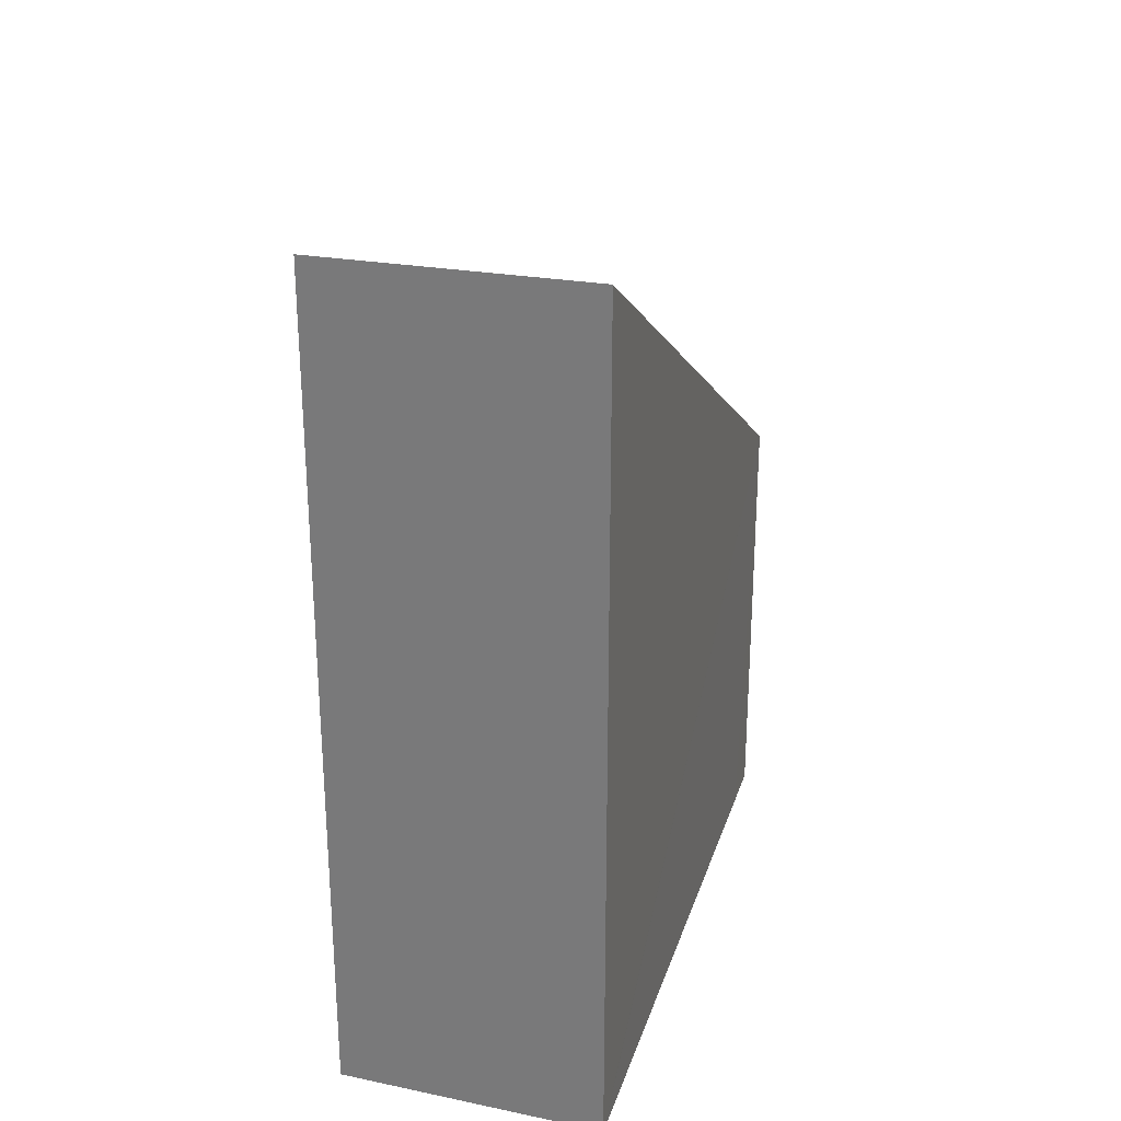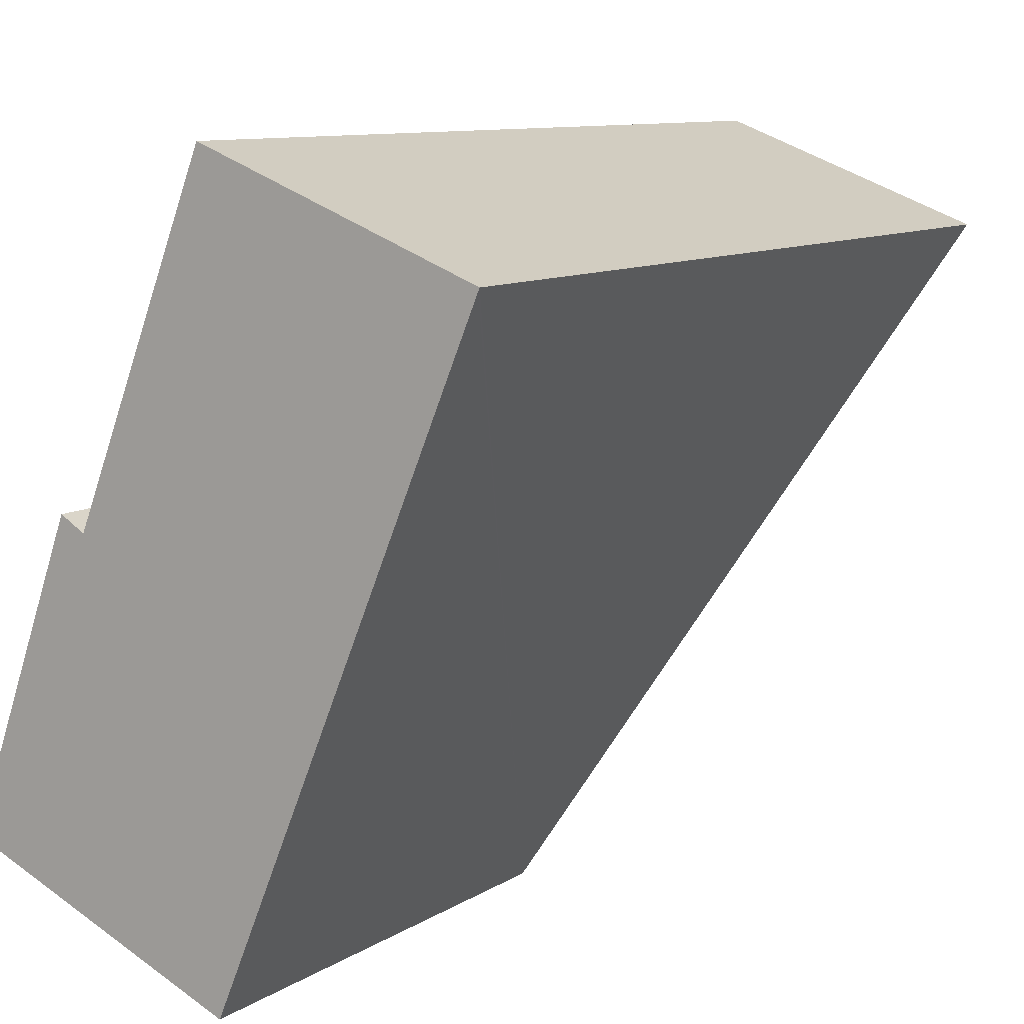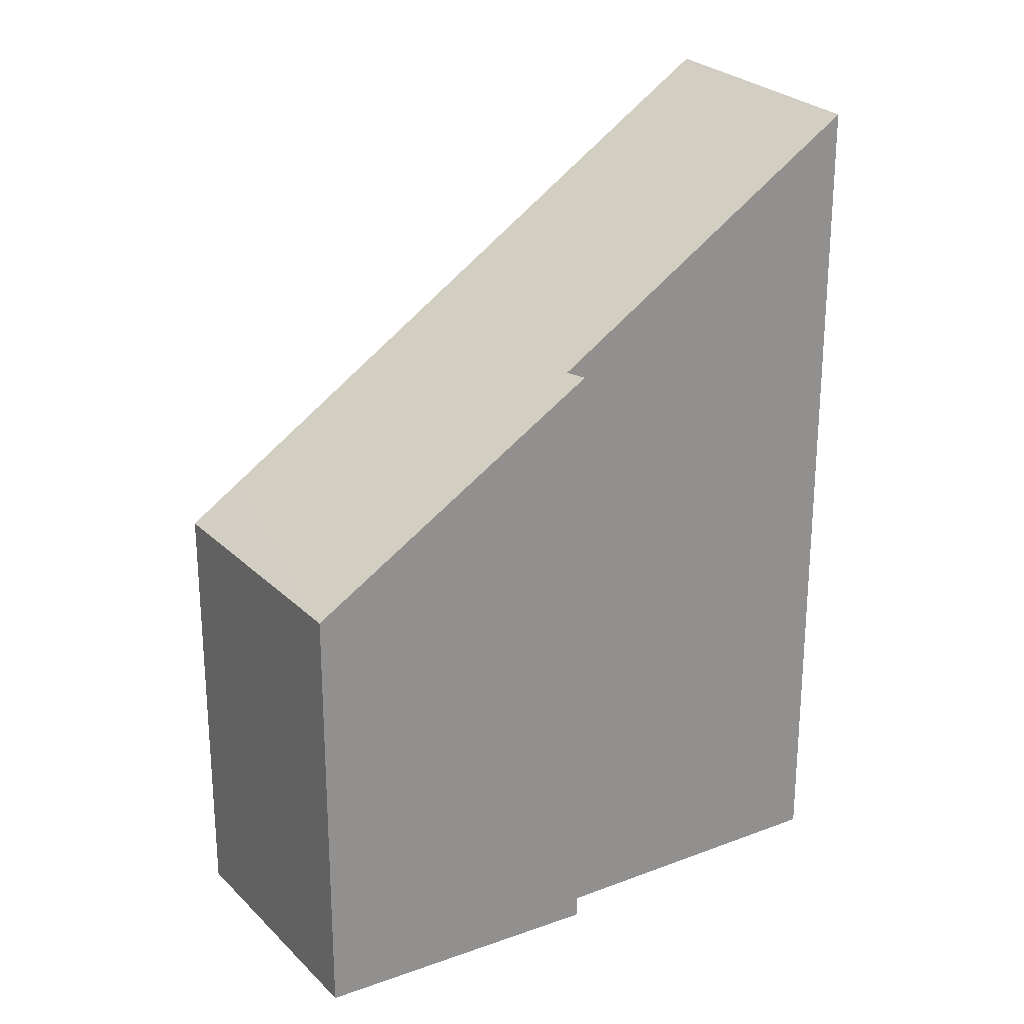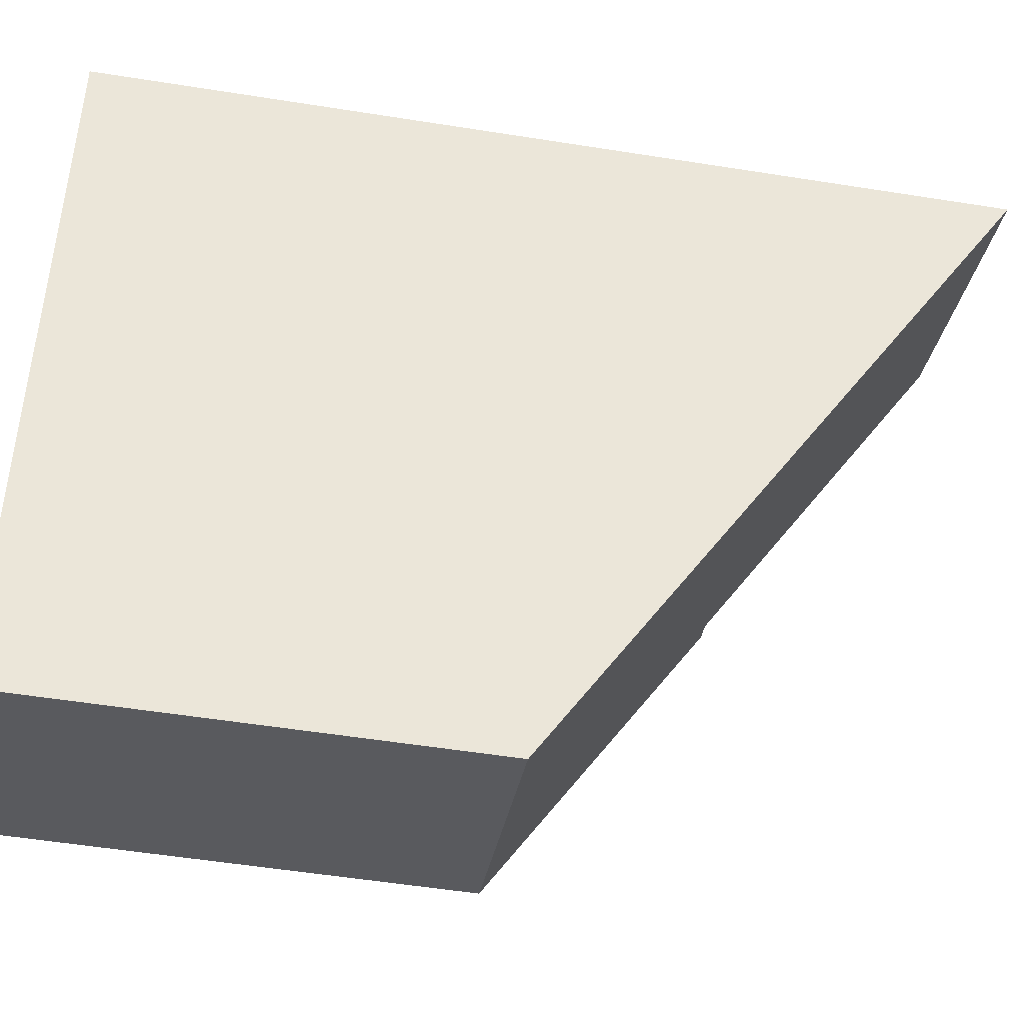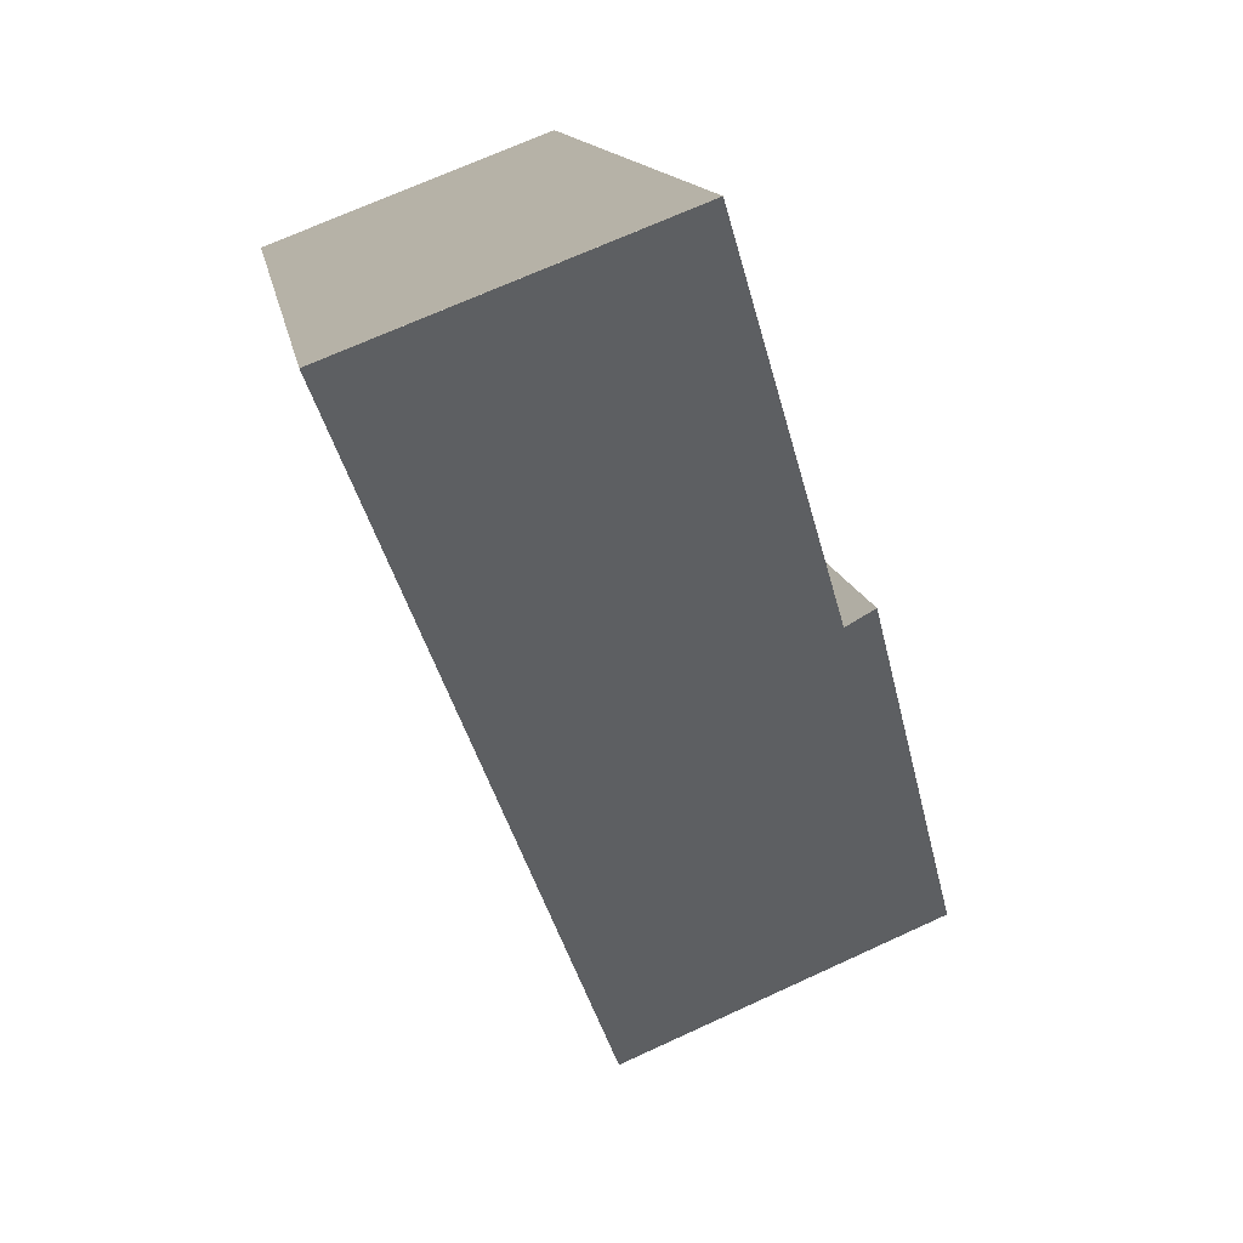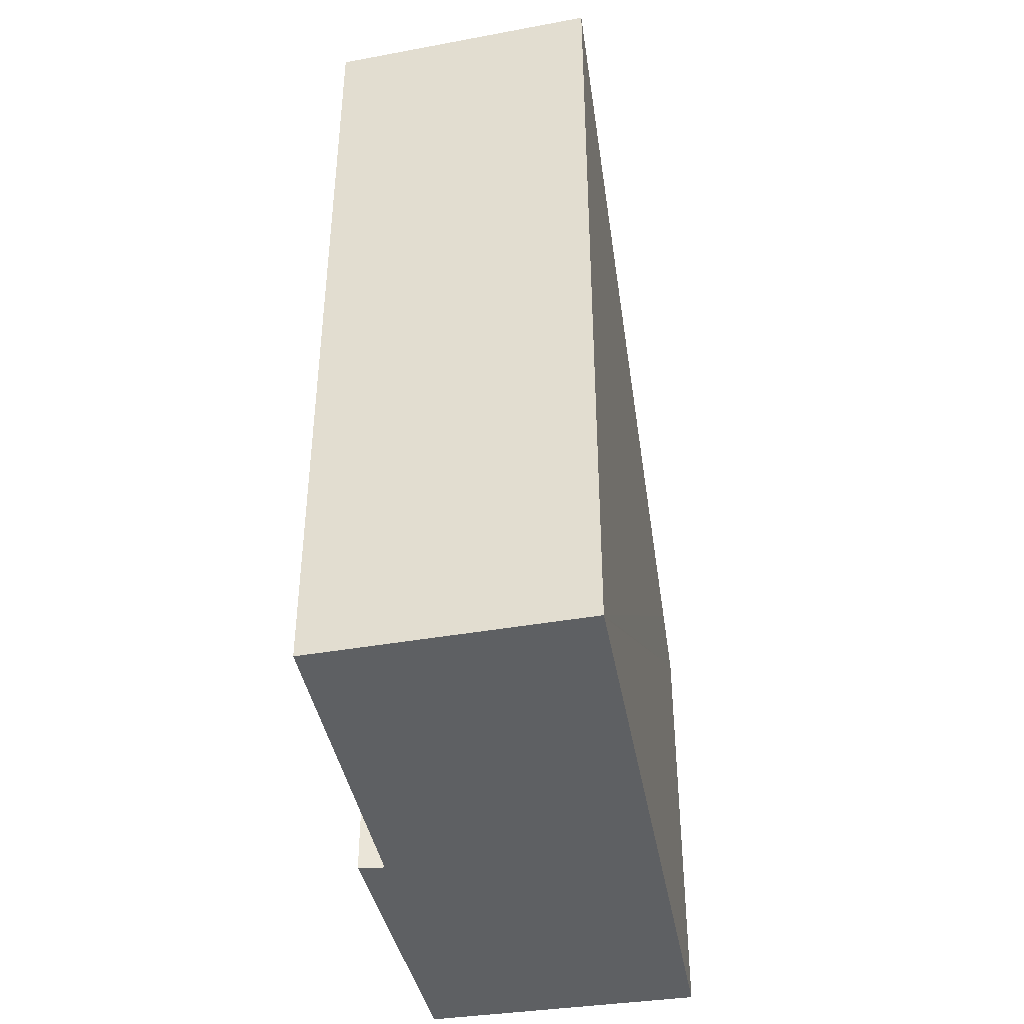
<metadata>
{"format":"obj","ext":"obj","renderer":"f3d","projection":"perspective","resolution":1024,"background":"white","views":[{"elev":28.3,"azim":38.9,"up":"+Y"},{"elev":9.8,"azim":32.7,"up":"+Z"},{"elev":24.5,"azim":-100.1,"up":"+Y"},{"elev":-54.7,"azim":80.5,"up":"+Z"},{"elev":11.5,"azim":172.1,"up":"+Z"},{"elev":-42.6,"azim":32.9,"up":"+Y"}]}
</metadata>
<code>
v  1.508 9.392 4.119
v  1.838 9.359 3.923
v  0 6.51 3.986e-16
v  4.025 7.022 -0.878
v  3.723 6.51 -1.596
v  7.322 12.63 6.98
v  3.644 12.56 8.448
v  7.339 12.66 7.02
v  6.209 12.63 7.457
v  3.723 9.773e-17 -1.596
v  0 0 0
v  1.508 -2.522e-16 4.119
v  3.644 -5.173e-16 8.448
v  1.838 -2.402e-16 3.923
v  7.339 -4.299e-16 7.02
v  6.209 -4.566e-16 7.457
v  7.322 -4.274e-16 6.98
v  4.025 5.376e-17 -0.878
g defaultobject
f 1 2 3
f 3 4 5
f 4 3 6
f 6 3 2
f 6 2 7
f 6 7 8
f 8 7 9
f 10 3 5
f 3 10 11
f 3 12 1
f 12 3 11
f 2 13 7
f 13 2 14
f 12 2 1
f 2 12 14
f 13 9 7
f 9 13 8
f 8 13 15
f 15 13 16
f 15 6 8
f 6 15 4
f 4 15 5
f 5 15 17
f 5 17 18
f 5 18 10
f 11 14 12
f 14 16 13
f 16 14 15
f 15 14 17
f 17 14 18
f 18 14 11
f 18 11 10

</code>
